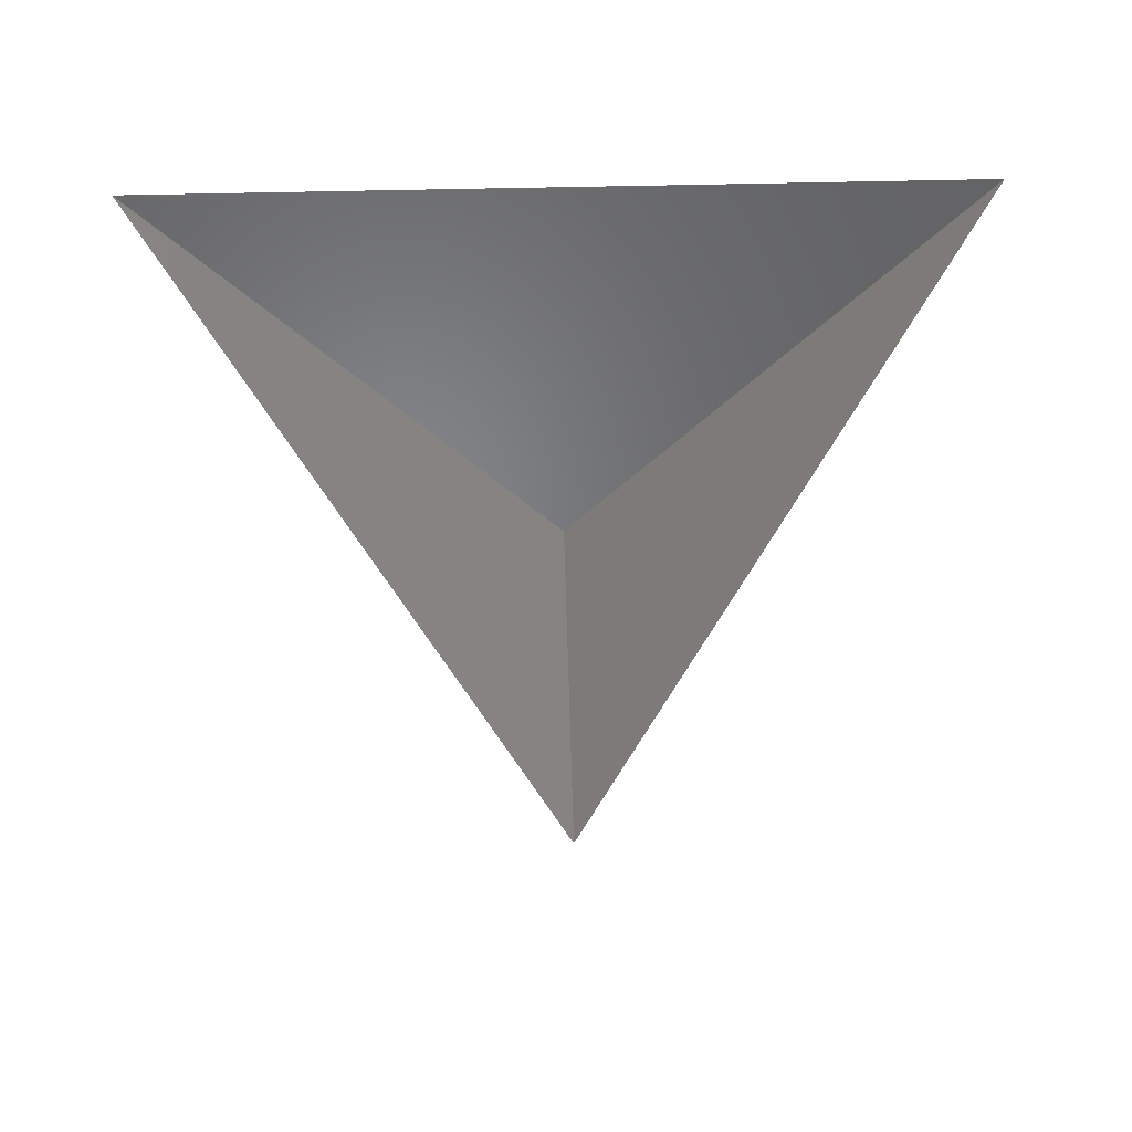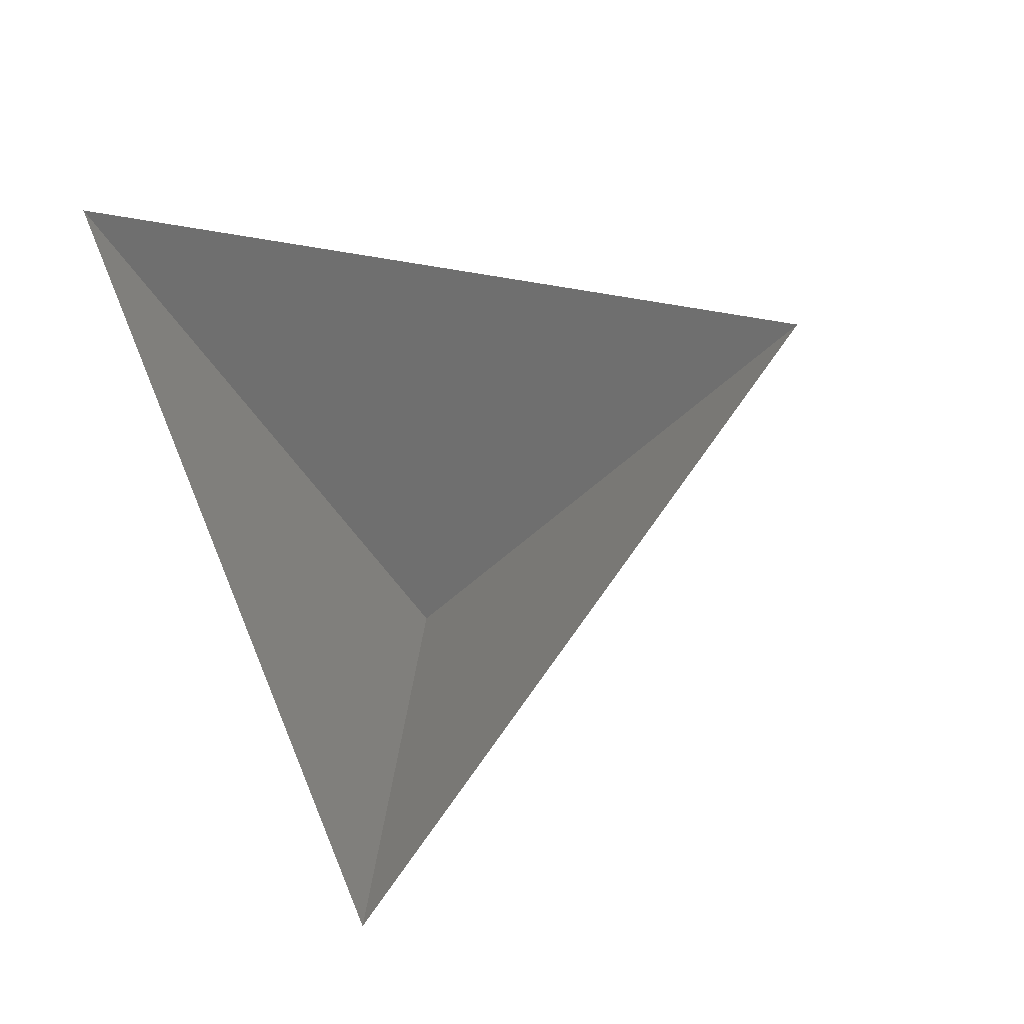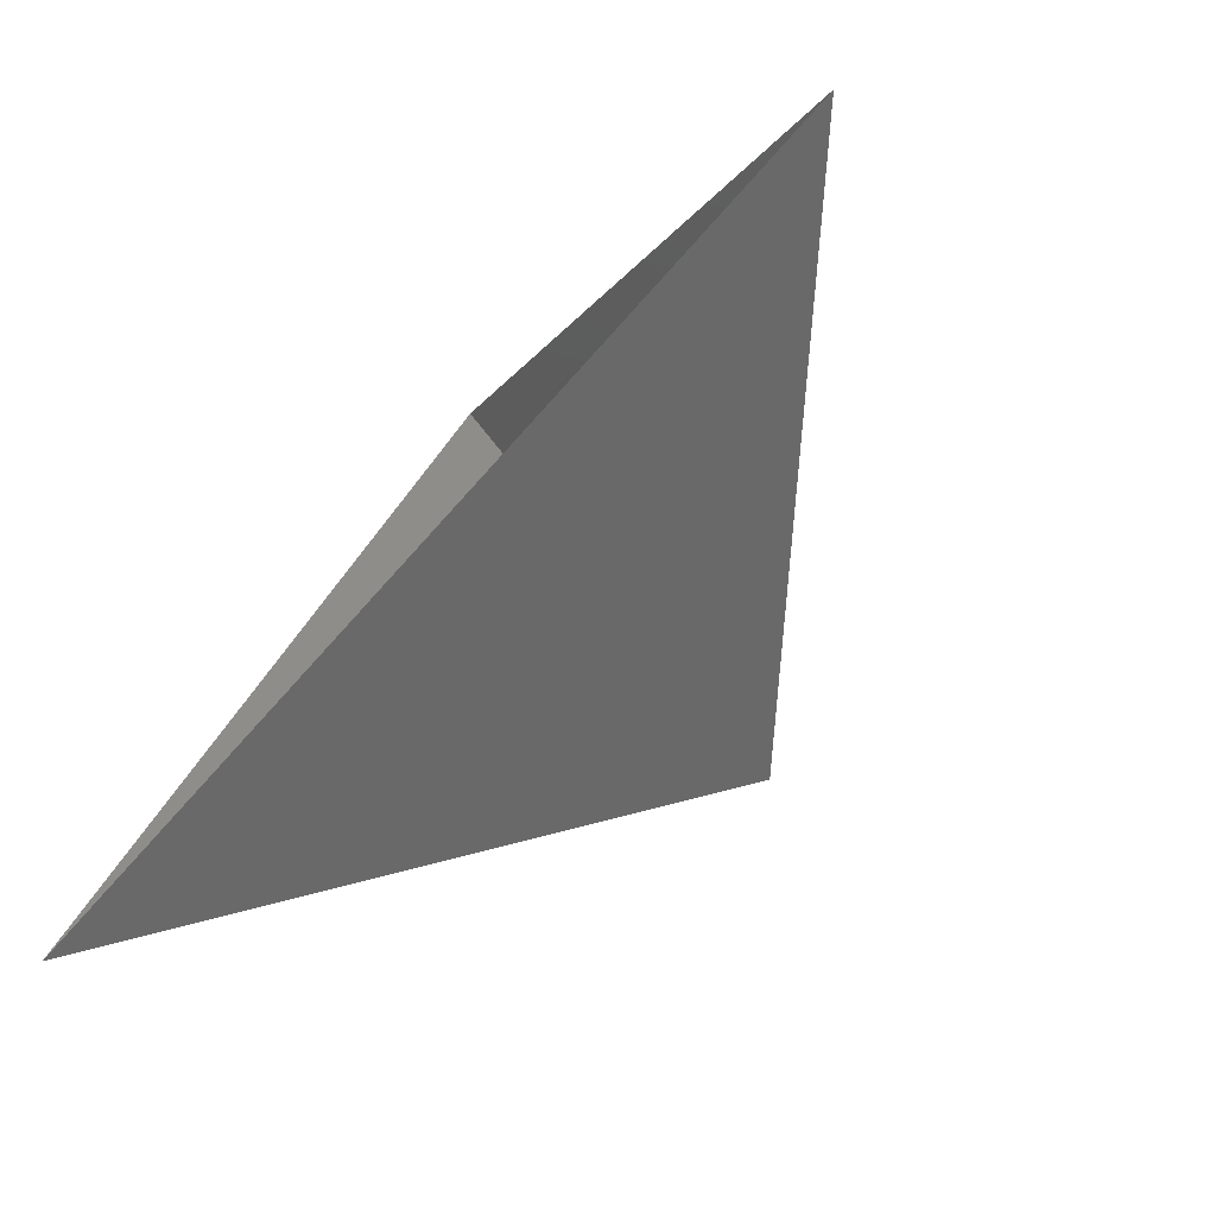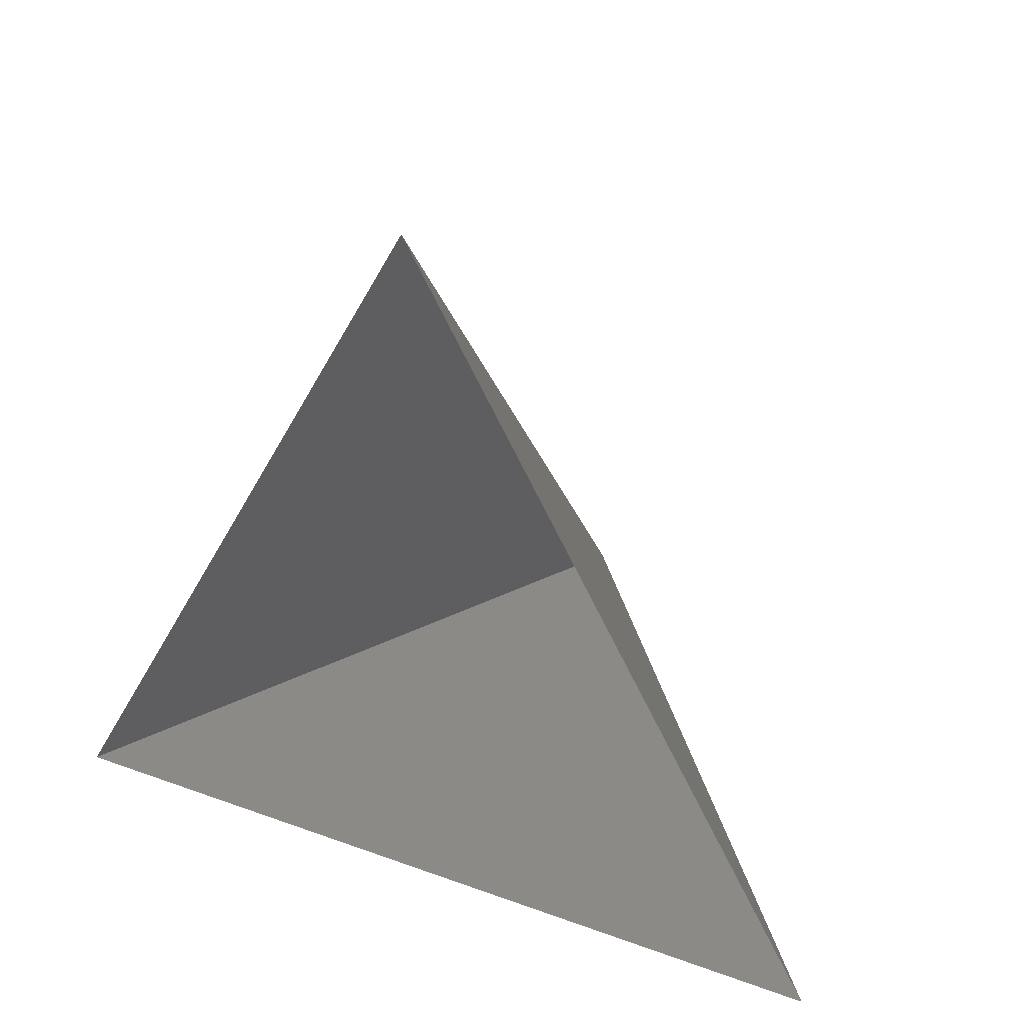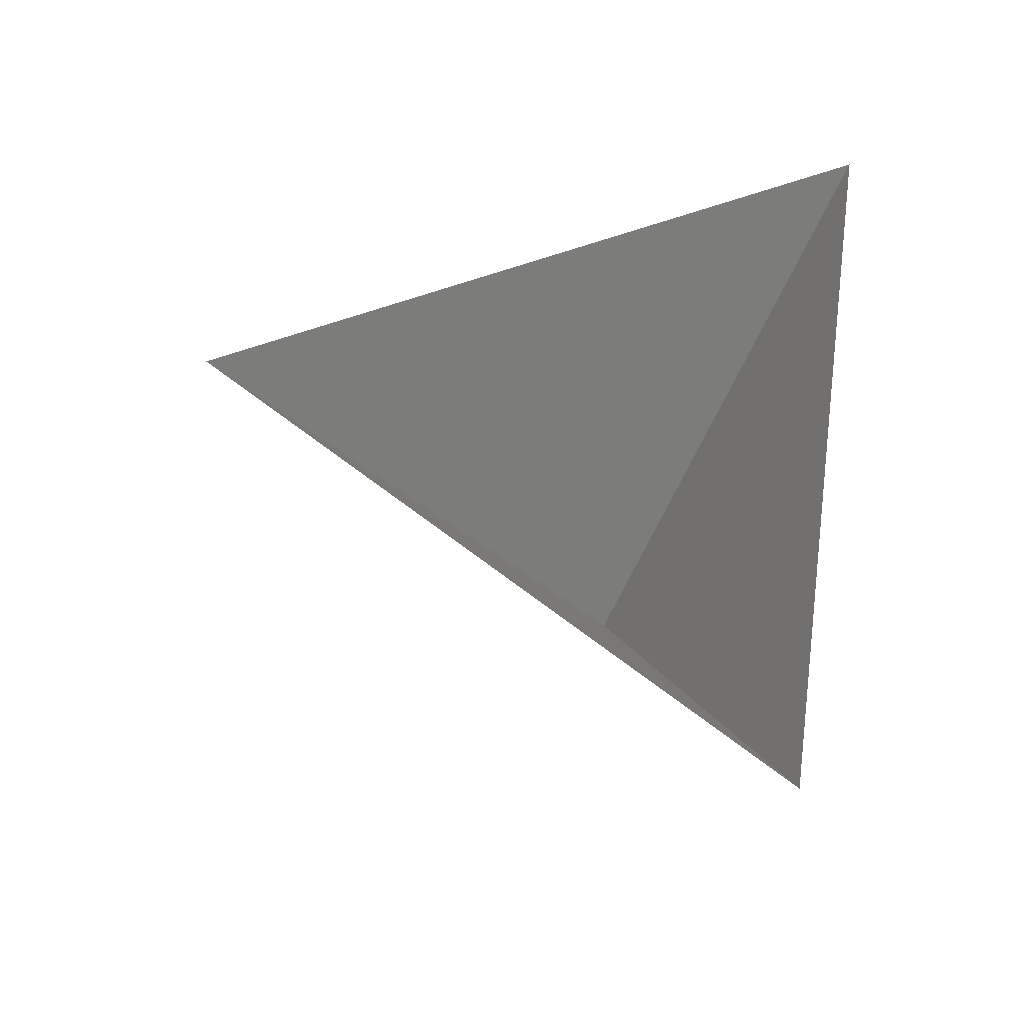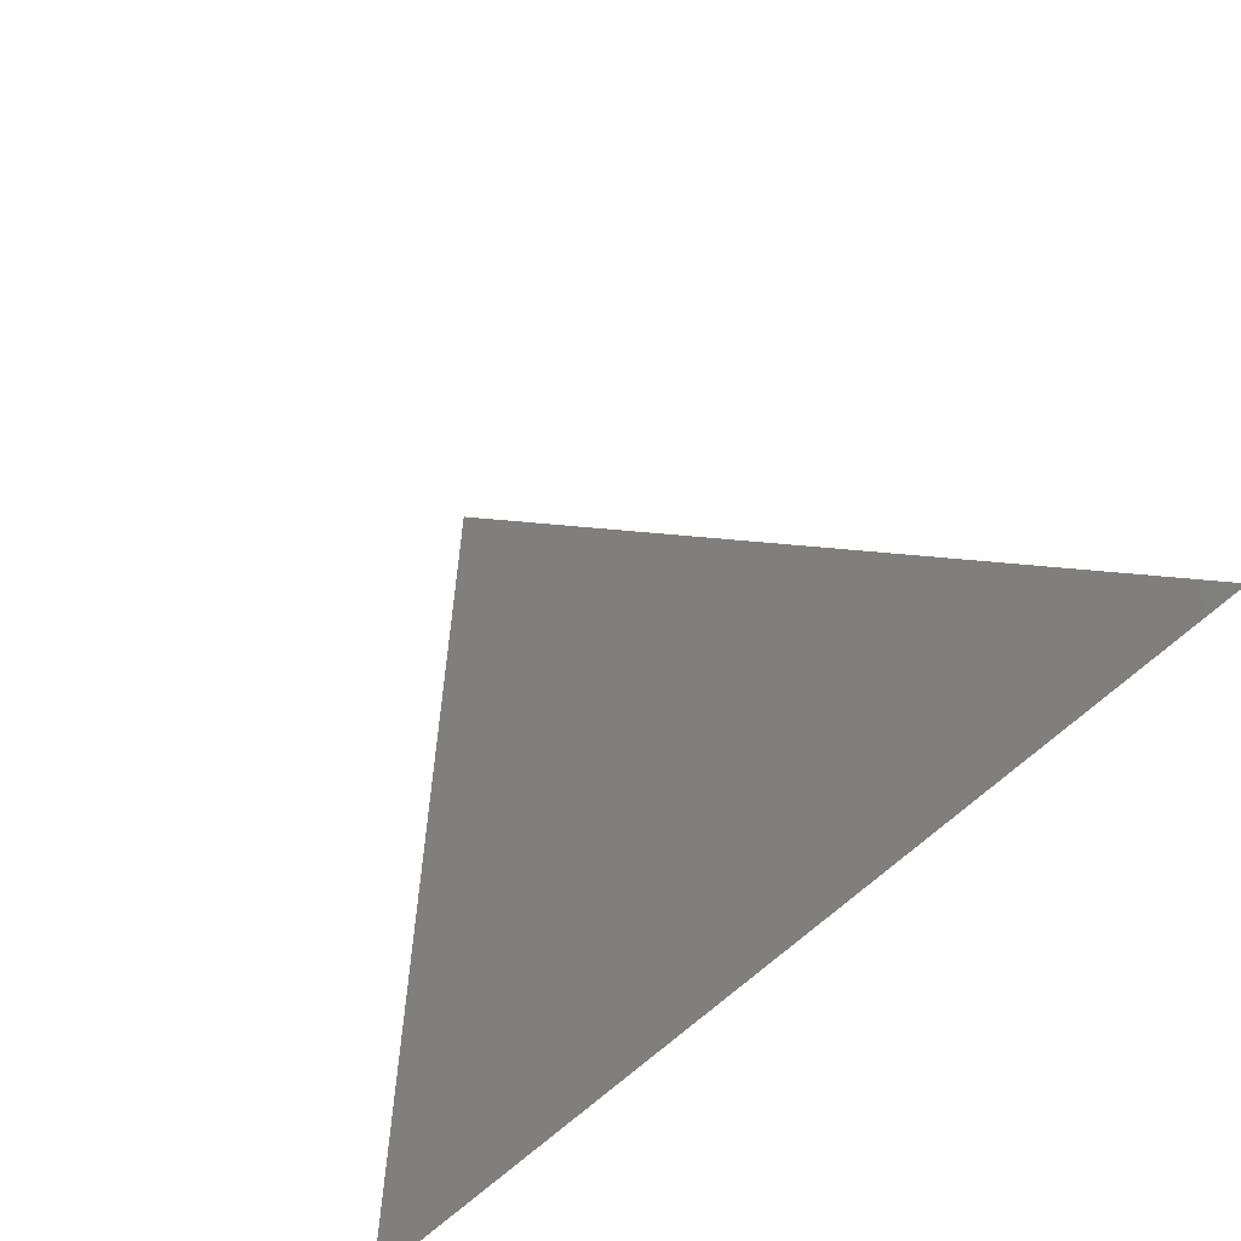
<metadata>
{"format":"stl","ext":"stl","renderer":"f3d","projection":"perspective","resolution":1024,"background":"white","views":[{"elev":69.4,"azim":178.8,"up":"+Z"},{"elev":60.8,"azim":67.4,"up":"+Z"},{"elev":-77.5,"azim":47.8,"up":"+Y"},{"elev":20.9,"azim":33.5,"up":"+Y"},{"elev":48.8,"azim":-80.8,"up":"+Z"},{"elev":-67.6,"azim":-137.2,"up":"+Y"}]}
</metadata>
<code>
# stl→obj: 4 verts, 3 faces
v -5 -17 27.21
v 7 -17 27.21
v 1 -14 22.21
v 1 -8 27.21
f 1 2 3
f 2 4 3
f 4 1 3

</code>
